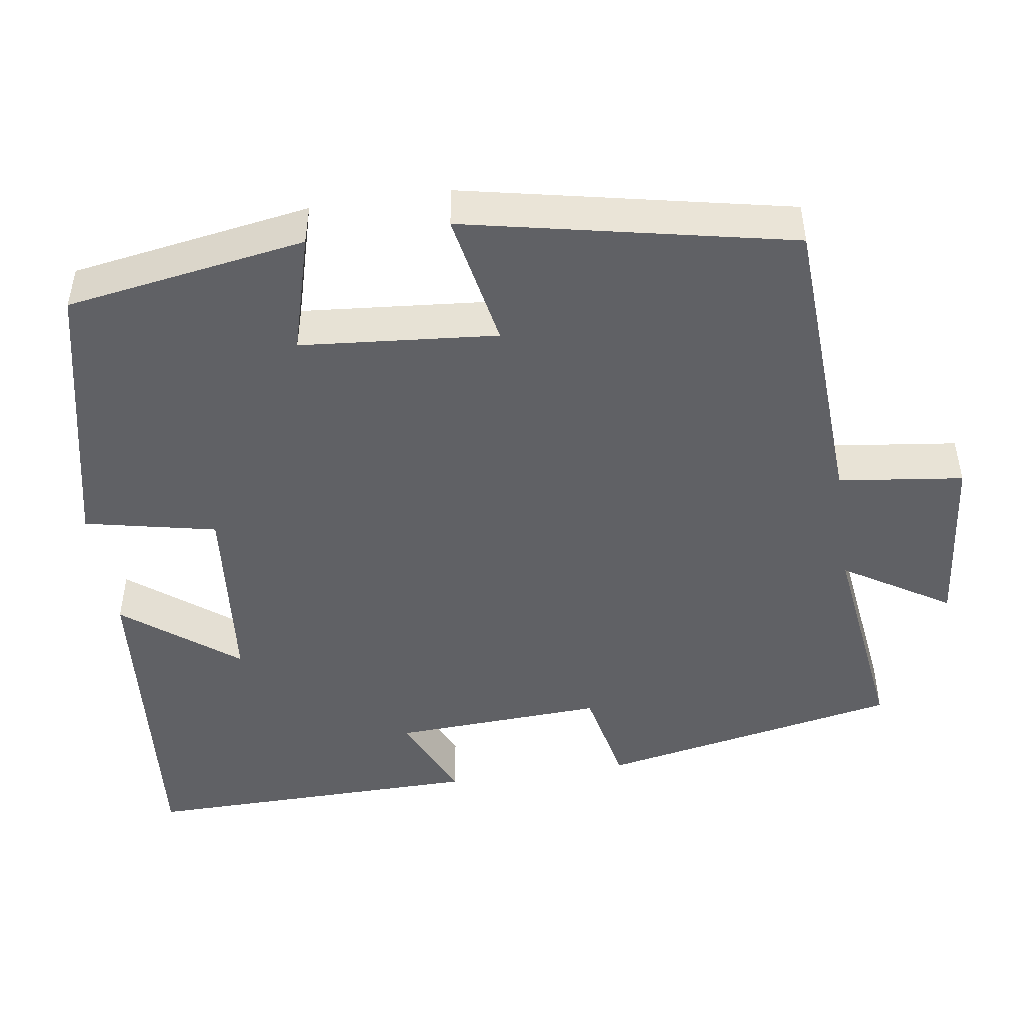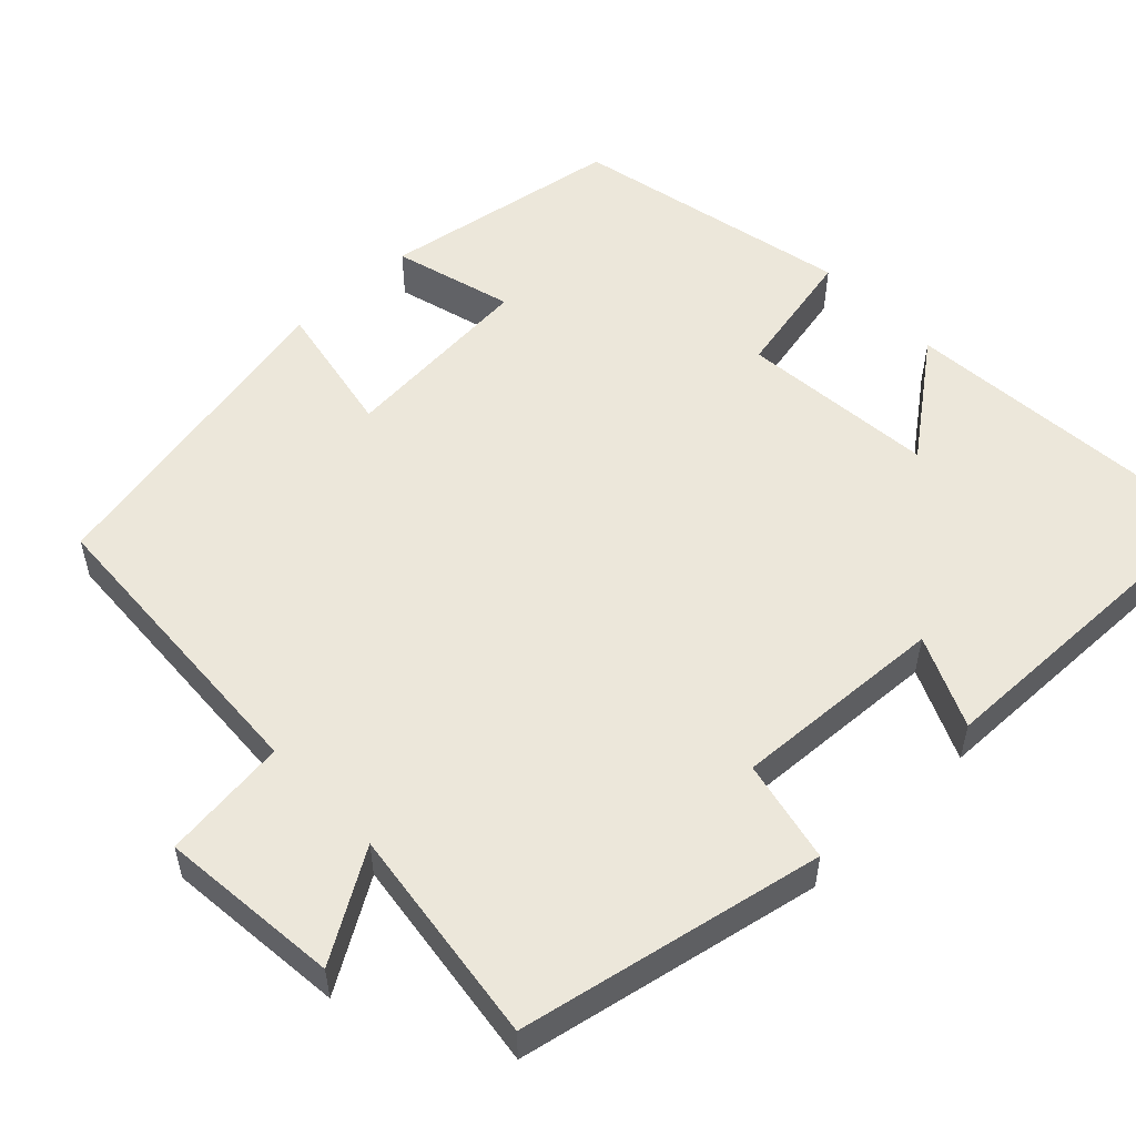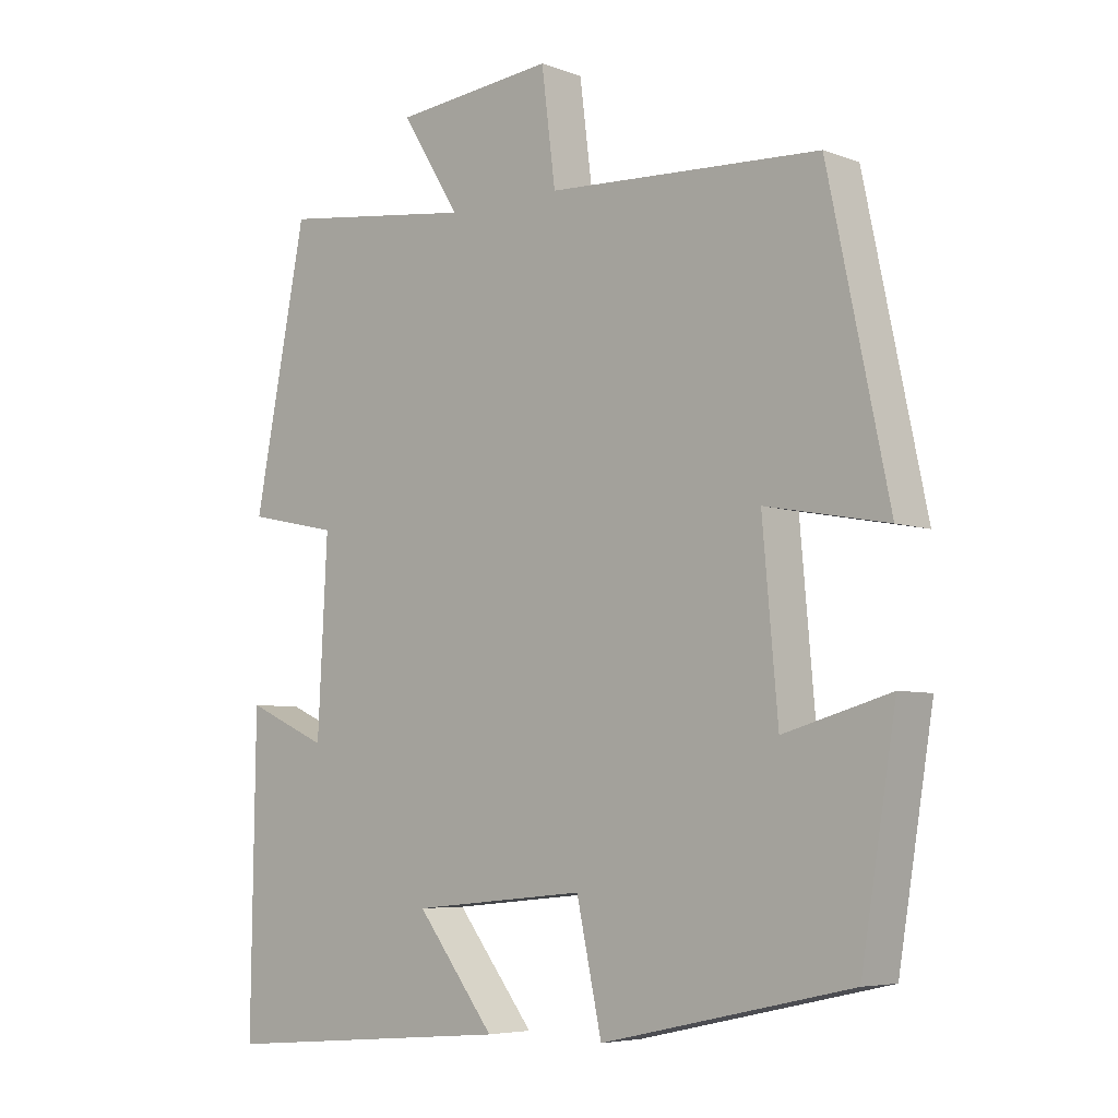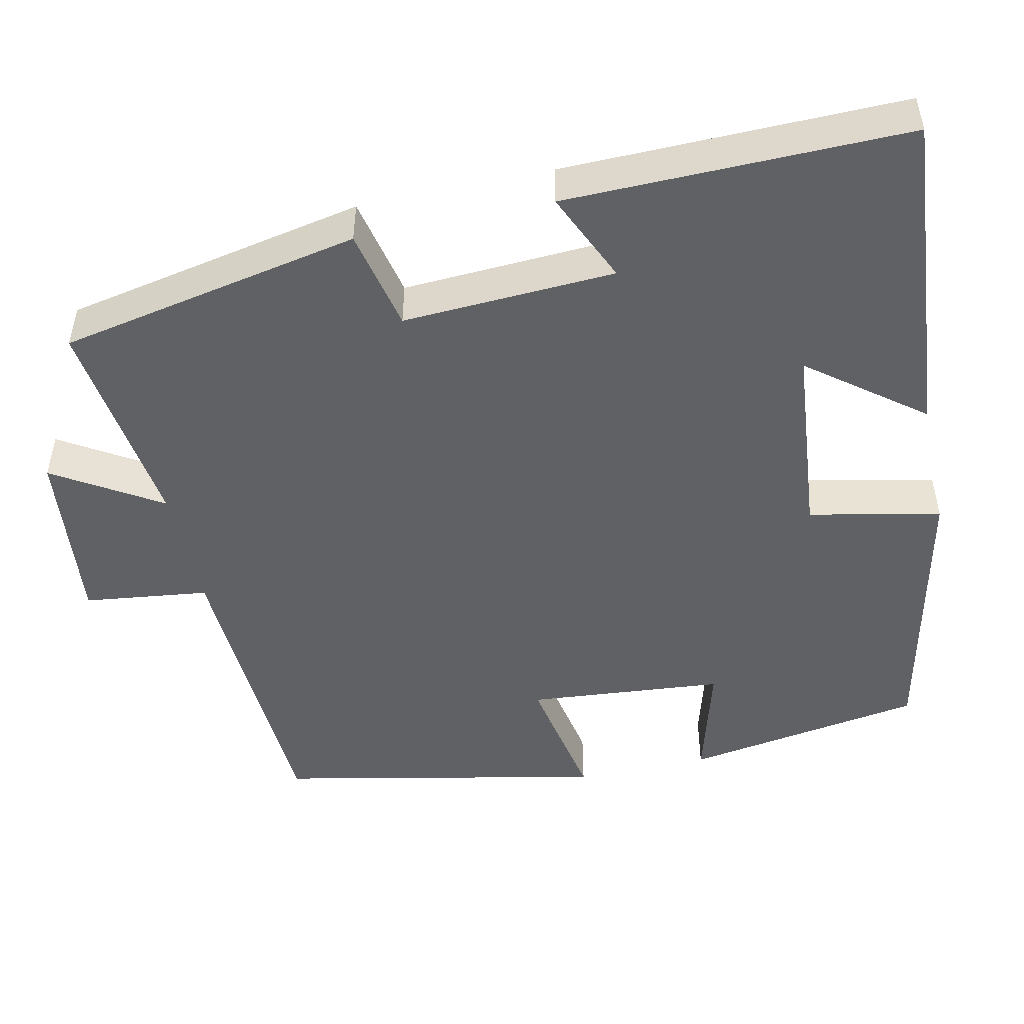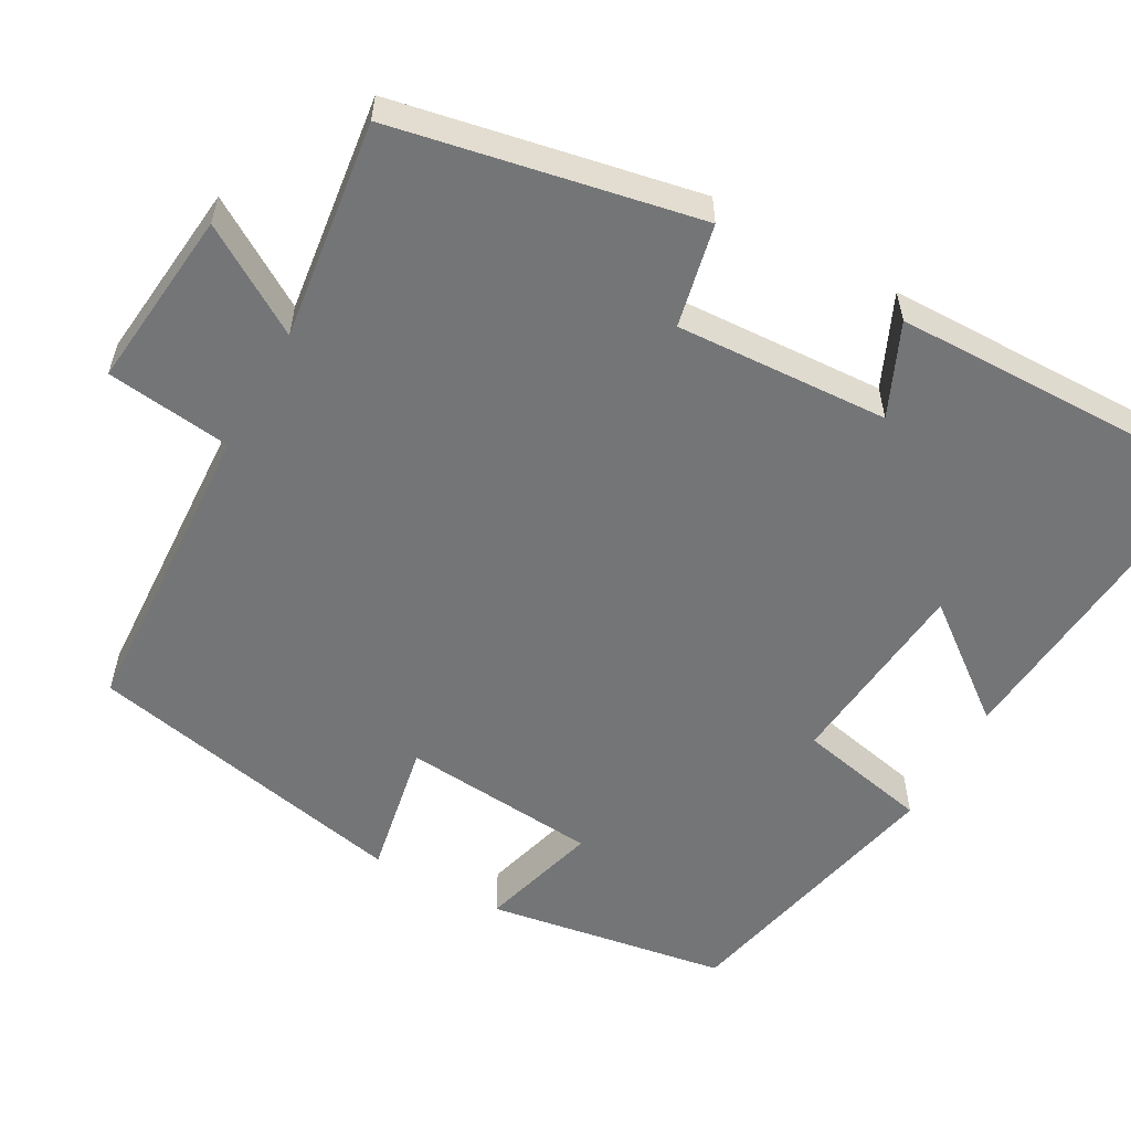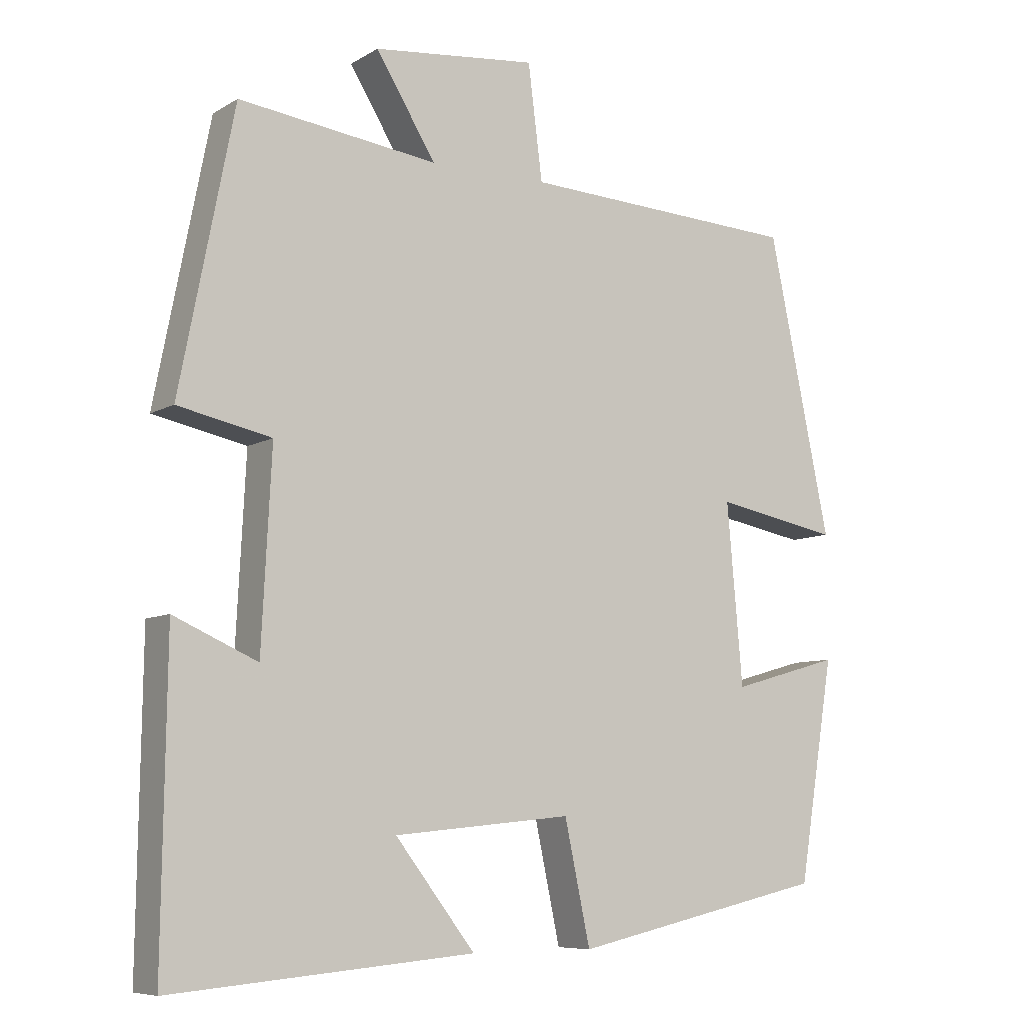
<metadata>
{"format":"obj","ext":"obj","renderer":"f3d","projection":"perspective","resolution":1024,"background":"white","views":[{"elev":-47.4,"azim":-81.5,"up":"+Y"},{"elev":53.8,"azim":46.5,"up":"+Y"},{"elev":-5.8,"azim":-138.4,"up":"+Z"},{"elev":-48.8,"azim":102.3,"up":"+Y"},{"elev":-56.4,"azim":60.9,"up":"+Y"},{"elev":-7.8,"azim":147.2,"up":"+Z"}]}
</metadata>
<code>
v -0.45 0.07 -0.421
v -0.5 0.07 -0.113
v -0.347 0.07 -0.156
v -0.325 0.07 0.096
v -0.5 0.07 0.063
v -0.413 0.07 0.48
v -0.021 0.07 0.5
v -0.001 0.07 0.66
v 0.229 0.07 0.636
v 0.145 0.07 0.5
v 0.424 0.07 0.536
v 0.5 0.07 0.149
v 0.369 0.07 0.121
v 0.383 0.07 -0.151
v 0.5 0.07 -0.099
v 0.506 0.07 -0.536
v 0.082 0.07 -0.5
v 0.194 0.07 -0.355
v -0.056 0.07 -0.331
v -0.092 0.07 -0.5
v -0.45 0 -0.421
v -0.5 0 -0.113
v -0.347 0 -0.156
v -0.325 0 0.096
v -0.5 0 0.063
v -0.413 0 0.48
v -0.021 0 0.5
v -0.001 0 0.66
v 0.229 0 0.636
v 0.145 0 0.5
v 0.424 0 0.536
v 0.5 0 0.149
v 0.369 0 0.121
v 0.383 0 -0.151
v 0.5 0 -0.099
v 0.506 0 -0.536
v 0.082 0 -0.5
v 0.194 0 -0.355
v -0.056 0 -0.331
v -0.092 0 -0.5
f 1 2 3
f 20 1 3
f 19 20 3
f 18 19 3 4
f 16 17 18
f 15 16 18
f 14 15 18
f 13 14 18 4
f 12 13 4
f 11 12 4
f 10 11 4
f 7 8 9 10
f 6 7 10
f 5 6 10
f 4 5 10
f 23 22 21
f 23 21 40
f 23 40 39
f 24 23 39 38
f 38 37 36
f 38 36 35
f 38 35 34
f 24 38 34 33
f 24 33 32
f 24 32 31
f 24 31 30
f 30 29 28 27
f 30 27 26
f 30 26 25
f 30 25 24
f 1 21 22 2
f 2 22 23 3
f 3 23 24 4
f 4 24 25 5
f 5 25 26 6
f 6 26 27 7
f 7 27 28 8
f 8 28 29 9
f 9 29 30 10
f 10 30 31 11
f 11 31 32 12
f 12 32 33 13
f 13 33 34 14
f 14 34 35 15
f 15 35 36 16
f 16 36 37 17
f 17 37 38 18
f 18 38 39 19
f 19 39 40 20
f 20 40 21 1

</code>
